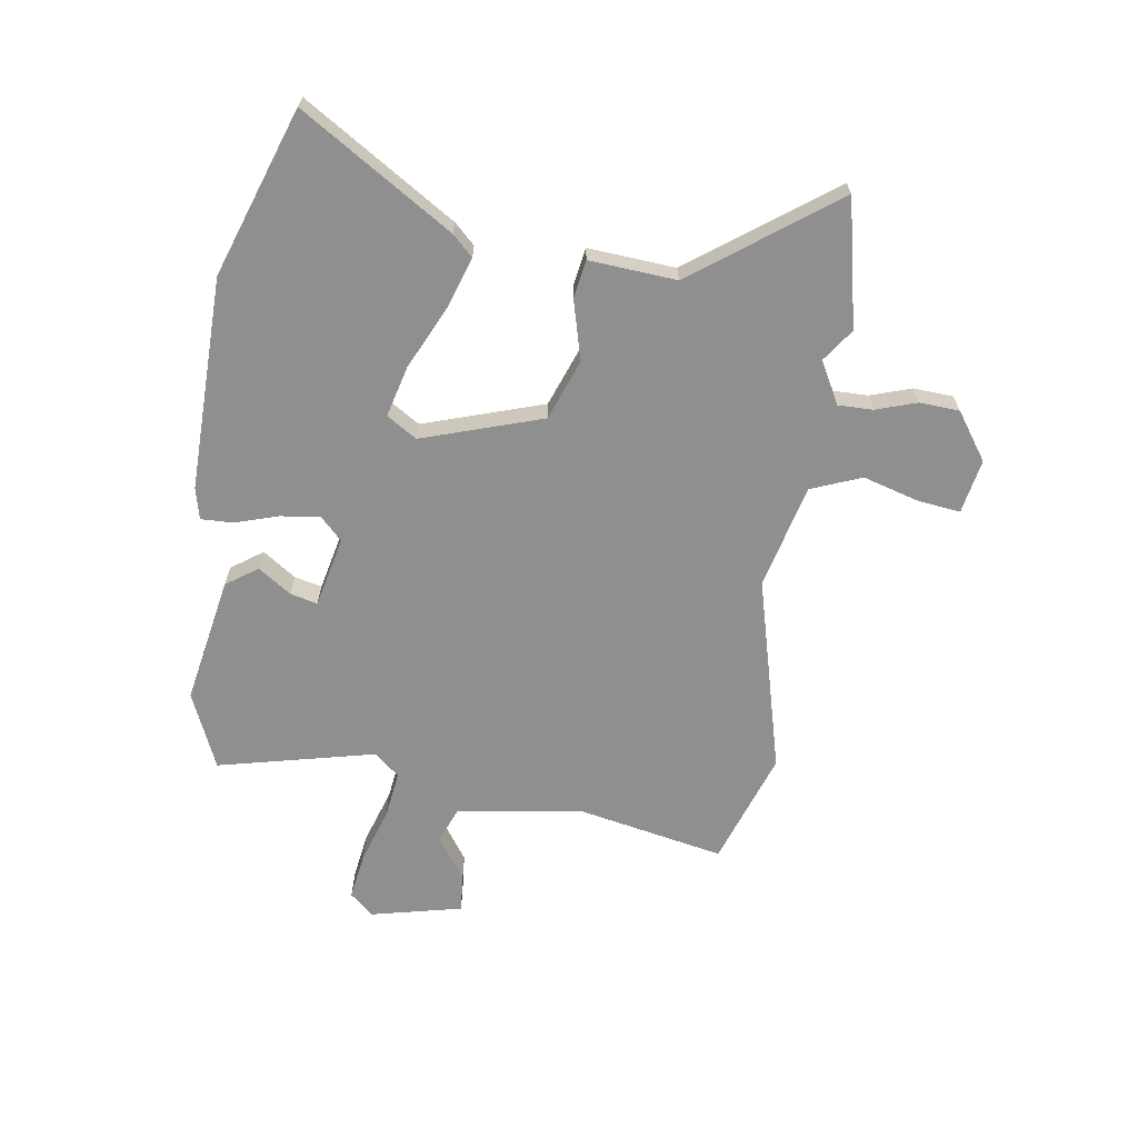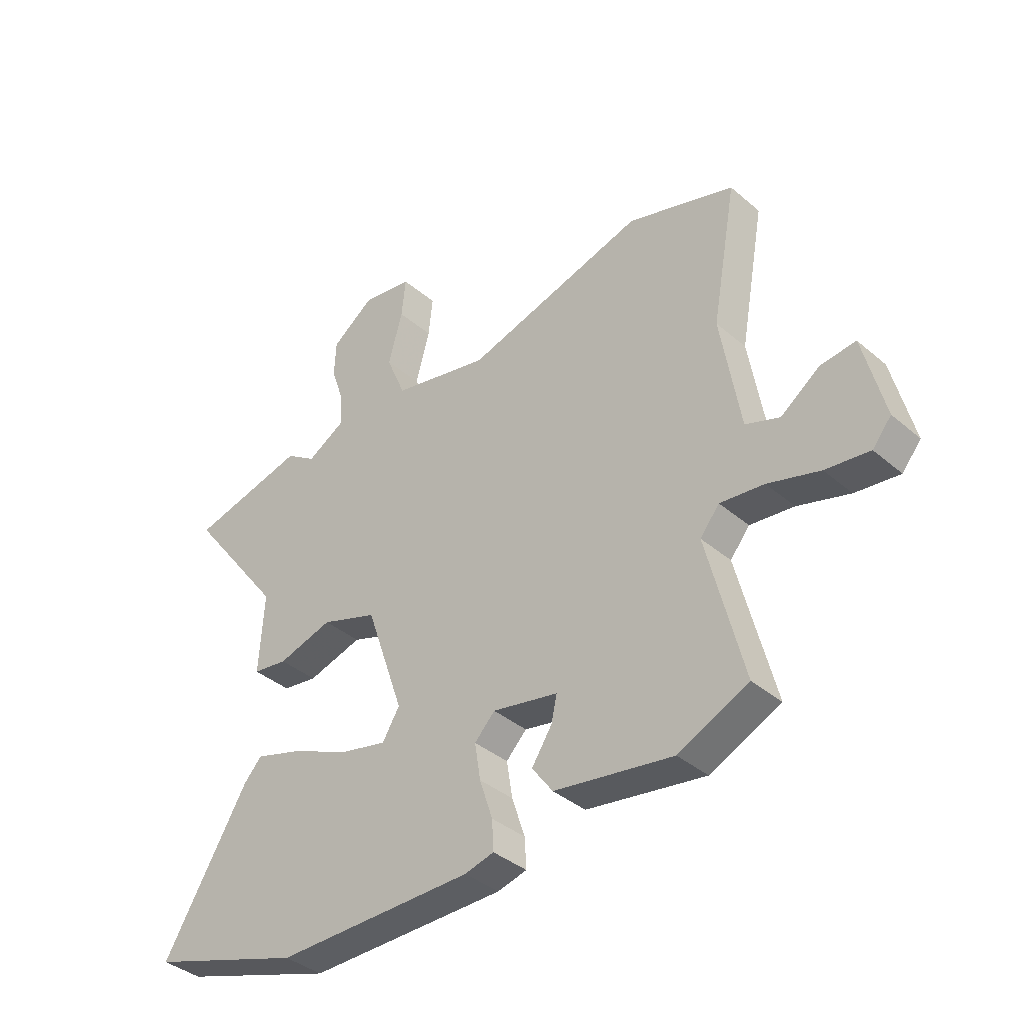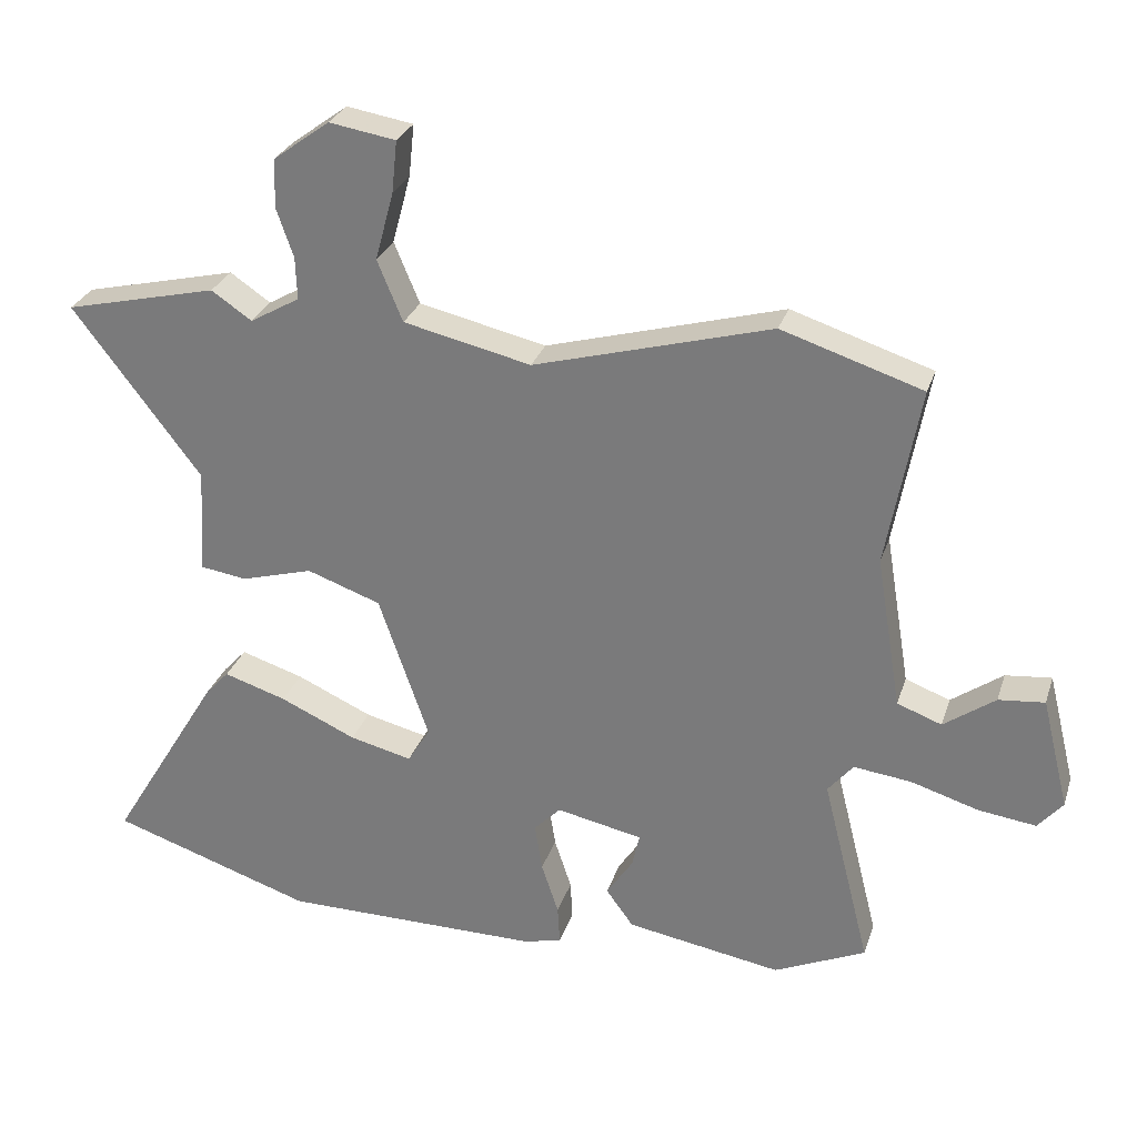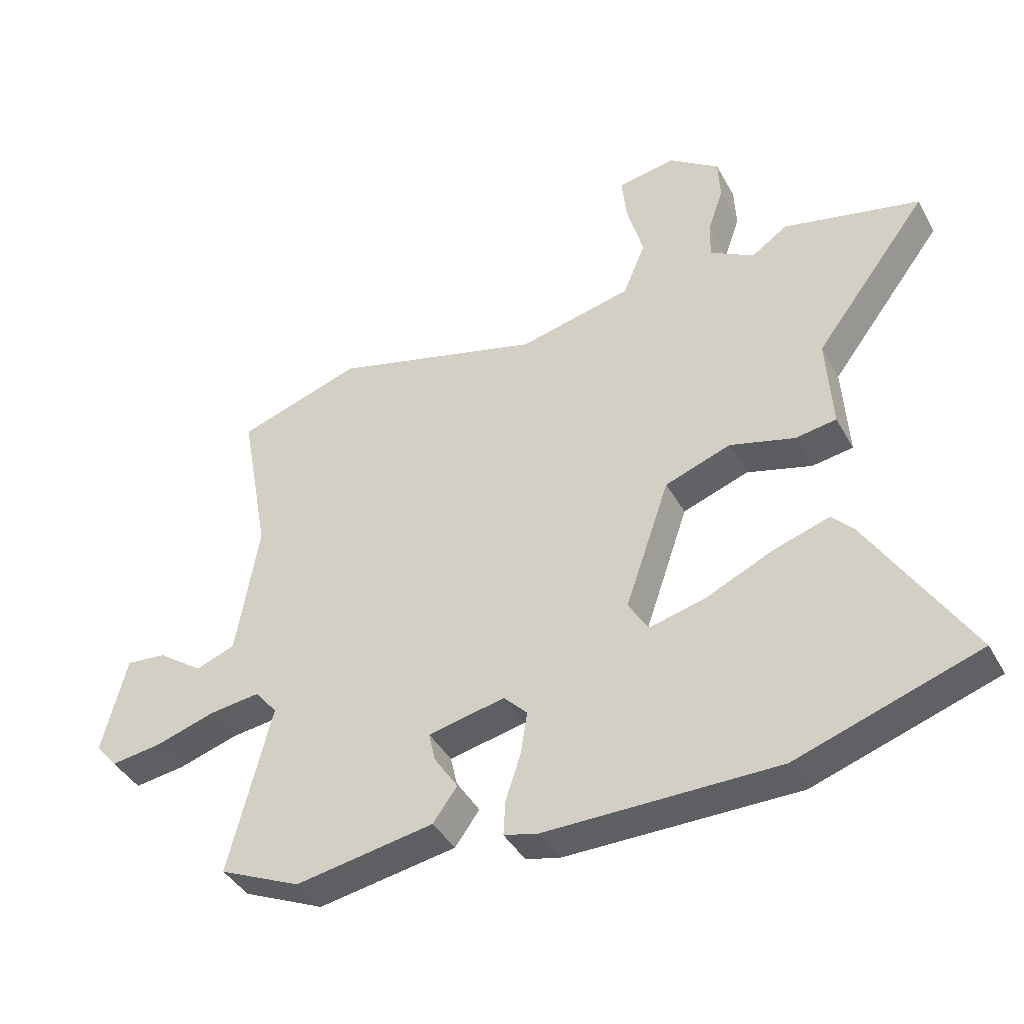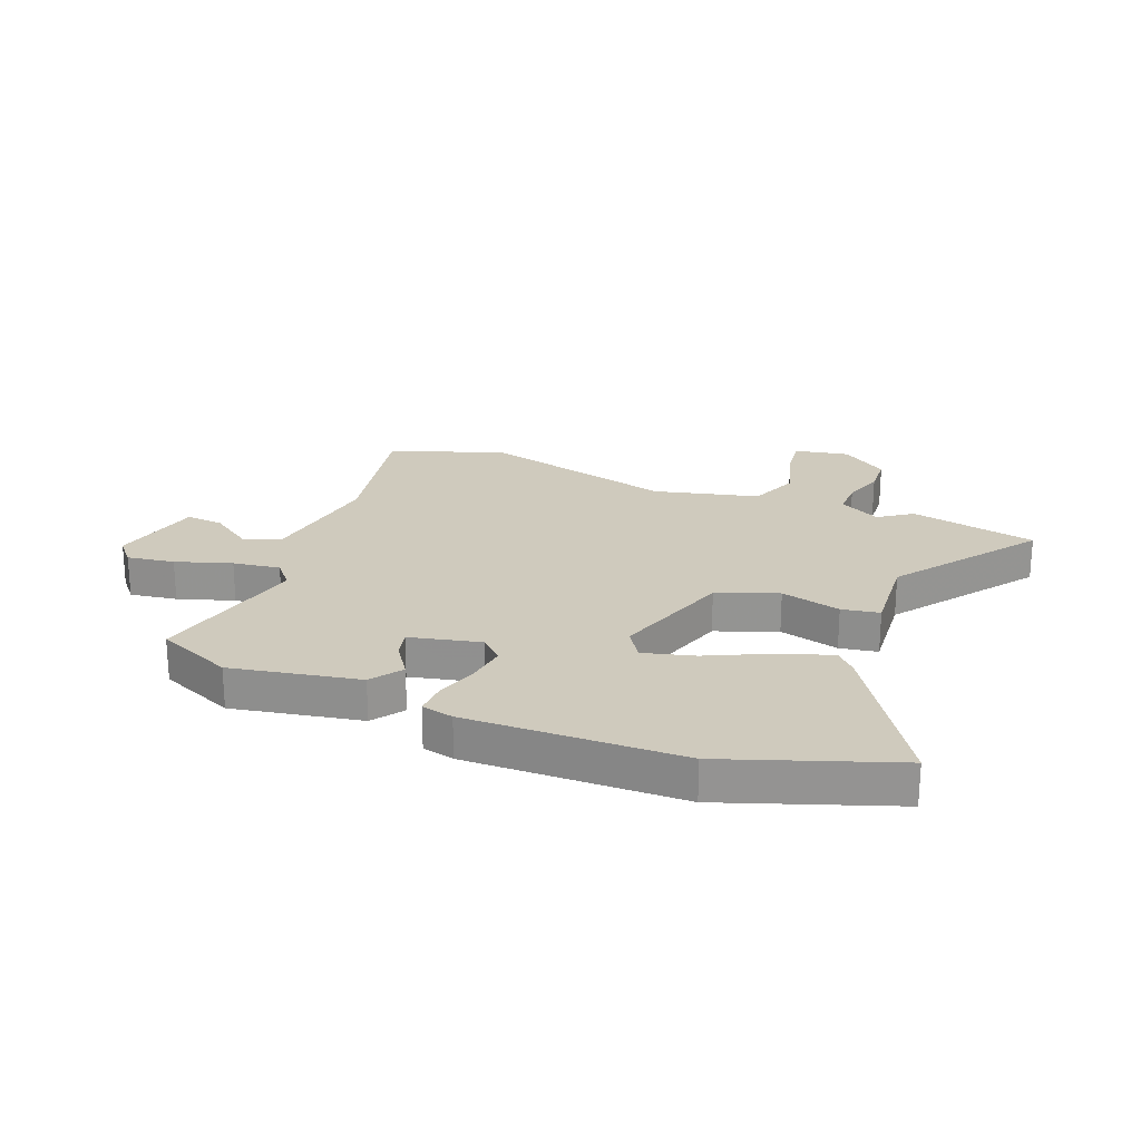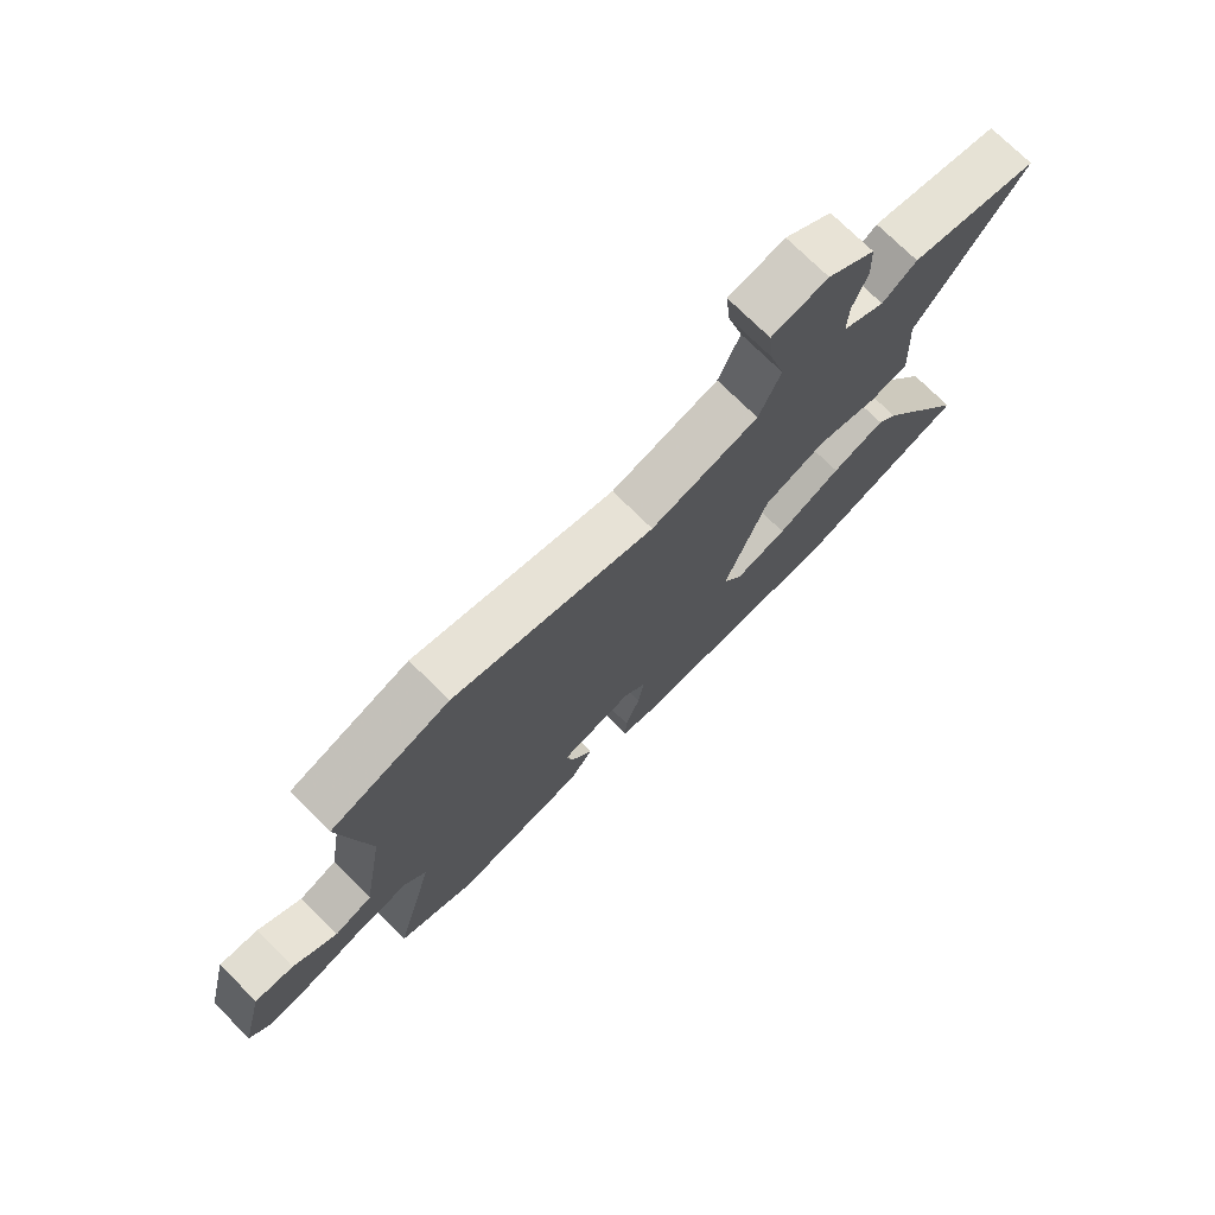
<metadata>
{"format":"obj","ext":"obj","renderer":"f3d","projection":"perspective","resolution":1024,"background":"white","views":[{"elev":-65.4,"azim":-99.5,"up":"+Y"},{"elev":-38.2,"azim":42.9,"up":"+Z"},{"elev":28.4,"azim":16.5,"up":"+Z"},{"elev":-41.2,"azim":-153.1,"up":"+Z"},{"elev":22.9,"azim":-159.5,"up":"+Y"},{"elev":73.9,"azim":134.8,"up":"+Z"}]}
</metadata>
<code>
v -0.695 0.07 0.454
v -0.471 0.07 0.507
v -0.412 0.07 0.467
v -0.339 0.07 0.509
v -0.341 0.07 0.571
v -0.366 0.07 0.643
v -0.363 0.07 0.714
v -0.281 0.07 0.774
v -0.184 0.07 0.758
v -0.192 0.07 0.682
v -0.219 0.07 0.582
v -0.182 0.07 0.493
v 0.004 0.07 0.451
v 0.35 0.07 0.548
v 0.555 0.07 0.482
v 0.507 0.07 0.219
v 0.544 0.07 -0.004
v 0.609 0.07 -0.028
v 0.684 0.07 0.026
v 0.751 0.07 0.033
v 0.791 0.07 -0.129
v 0.755 0.07 -0.172
v 0.671 0.07 -0.161
v 0.572 0.07 -0.131
v 0.488 0.07 -0.121
v 0.451 0.07 -0.166
v 0.521 0.07 -0.445
v 0.387 0.07 -0.506
v 0.16 0.07 -0.468
v 0.12 0.07 -0.413
v 0.159 0.07 -0.354
v 0.17 0.07 -0.305
v 0.044 0.07 -0.279
v 0.005 0.07 -0.319
v 0.016 0.07 -0.389
v 0.041 0.07 -0.465
v 0.044 0.07 -0.522
v -0.012 0.07 -0.536
v -0.391 0.07 -0.536
v -0.688 0.07 -0.438
v -0.524 0.07 -0.167
v -0.49 0.07 -0.13
v -0.398 0.07 -0.159
v -0.287 0.07 -0.209
v -0.196 0.07 -0.231
v -0.163 0.07 -0.177
v -0.236 0.07 0.035
v -0.344 0.07 0.073
v -0.45 0.07 0.043
v -0.517 0.07 0.053
v -0.508 0.07 0.208
v -0.695 0 0.454
v -0.471 0 0.507
v -0.412 0 0.467
v -0.339 0 0.509
v -0.341 0 0.571
v -0.366 0 0.643
v -0.363 0 0.714
v -0.281 0 0.774
v -0.184 0 0.758
v -0.192 0 0.682
v -0.219 0 0.582
v -0.182 0 0.493
v 0.004 0 0.451
v 0.35 0 0.548
v 0.555 0 0.482
v 0.507 0 0.219
v 0.544 0 -0.004
v 0.609 0 -0.028
v 0.684 0 0.026
v 0.751 0 0.033
v 0.791 0 -0.129
v 0.755 0 -0.172
v 0.671 0 -0.161
v 0.572 0 -0.131
v 0.488 0 -0.121
v 0.451 0 -0.166
v 0.521 0 -0.445
v 0.387 0 -0.506
v 0.16 0 -0.468
v 0.12 0 -0.413
v 0.159 0 -0.354
v 0.17 0 -0.305
v 0.044 0 -0.279
v 0.005 0 -0.319
v 0.016 0 -0.389
v 0.041 0 -0.465
v 0.044 0 -0.522
v -0.012 0 -0.536
v -0.391 0 -0.536
v -0.688 0 -0.438
v -0.524 0 -0.167
v -0.49 0 -0.13
v -0.398 0 -0.159
v -0.287 0 -0.209
v -0.196 0 -0.231
v -0.163 0 -0.177
v -0.236 0 0.035
v -0.344 0 0.073
v -0.45 0 0.043
v -0.517 0 0.053
v -0.508 0 0.208
f 48 49 50 51
f 47 48 51 1
f 41 42 43 44
f 41 44 45
f 40 41 45
f 39 40 45
f 38 39 45
f 35 36 37 38
f 34 35 38 45
f 33 34 45 46
f 28 29 30 31
f 26 27 28 31
f 25 26 31 32
f 21 22 23 24
f 21 24 25
f 18 19 20 21
f 17 18 21 25
f 16 17 25 32
f 13 14 15 16
f 12 13 16 32
f 8 9 10 11
f 6 7 8 11
f 5 6 11 12
f 4 5 12 32
f 47 1 2 3
f 47 3 4 32
f 32 33 46 47
f 102 101 100 99
f 52 102 99 98
f 95 94 93 92
f 96 95 92
f 96 92 91
f 96 91 90
f 96 90 89
f 89 88 87 86
f 96 89 86 85
f 97 96 85 84
f 82 81 80 79
f 82 79 78 77
f 83 82 77 76
f 75 74 73 72
f 76 75 72
f 72 71 70 69
f 76 72 69 68
f 83 76 68 67
f 67 66 65 64
f 83 67 64 63
f 62 61 60 59
f 62 59 58 57
f 63 62 57 56
f 83 63 56 55
f 54 53 52 98
f 83 55 54 98
f 98 97 84 83
f 1 52 53 2
f 2 53 54 3
f 3 54 55 4
f 4 55 56 5
f 5 56 57 6
f 6 57 58 7
f 7 58 59 8
f 8 59 60 9
f 9 60 61 10
f 10 61 62 11
f 11 62 63 12
f 12 63 64 13
f 13 64 65 14
f 14 65 66 15
f 15 66 67 16
f 16 67 68 17
f 17 68 69 18
f 18 69 70 19
f 19 70 71 20
f 20 71 72 21
f 21 72 73 22
f 22 73 74 23
f 23 74 75 24
f 24 75 76 25
f 25 76 77 26
f 26 77 78 27
f 27 78 79 28
f 28 79 80 29
f 29 80 81 30
f 30 81 82 31
f 31 82 83 32
f 32 83 84 33
f 33 84 85 34
f 34 85 86 35
f 35 86 87 36
f 36 87 88 37
f 37 88 89 38
f 38 89 90 39
f 39 90 91 40
f 40 91 92 41
f 41 92 93 42
f 42 93 94 43
f 43 94 95 44
f 44 95 96 45
f 45 96 97 46
f 46 97 98 47
f 47 98 99 48
f 48 99 100 49
f 49 100 101 50
f 50 101 102 51
f 51 102 52 1

</code>
